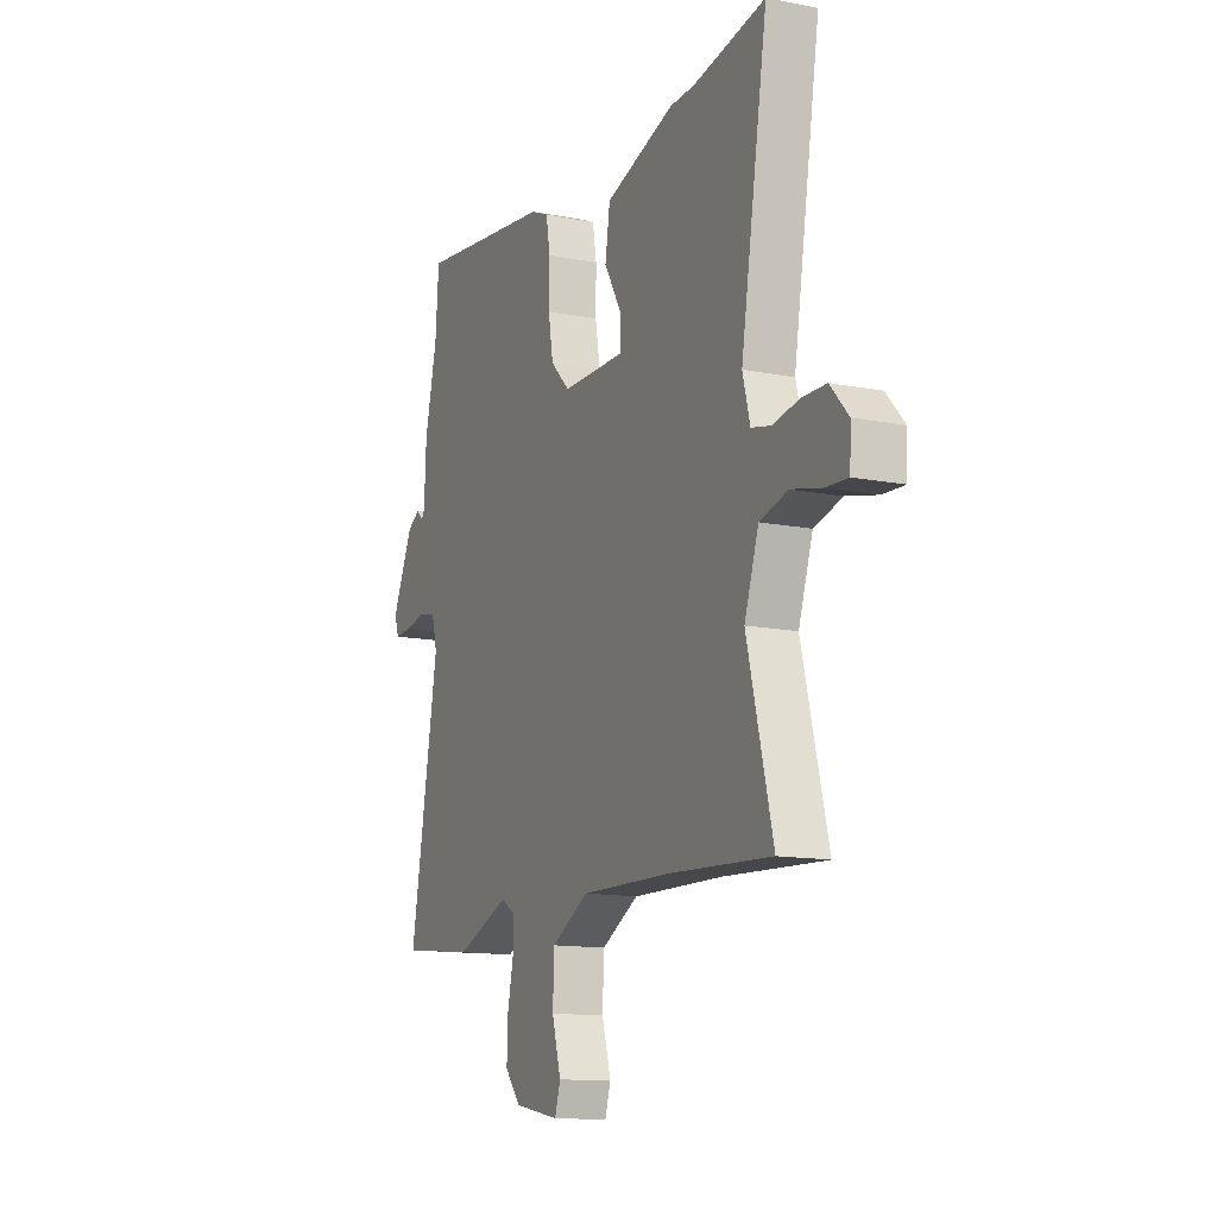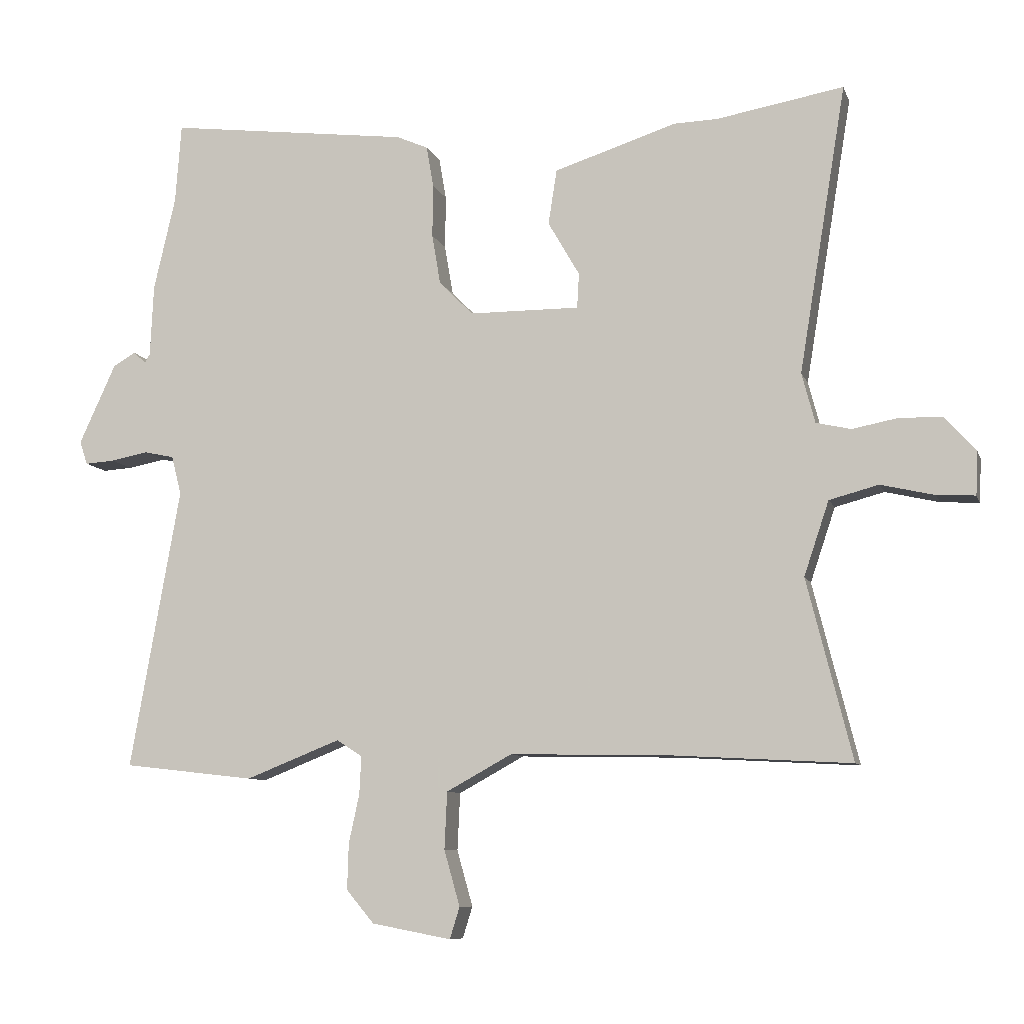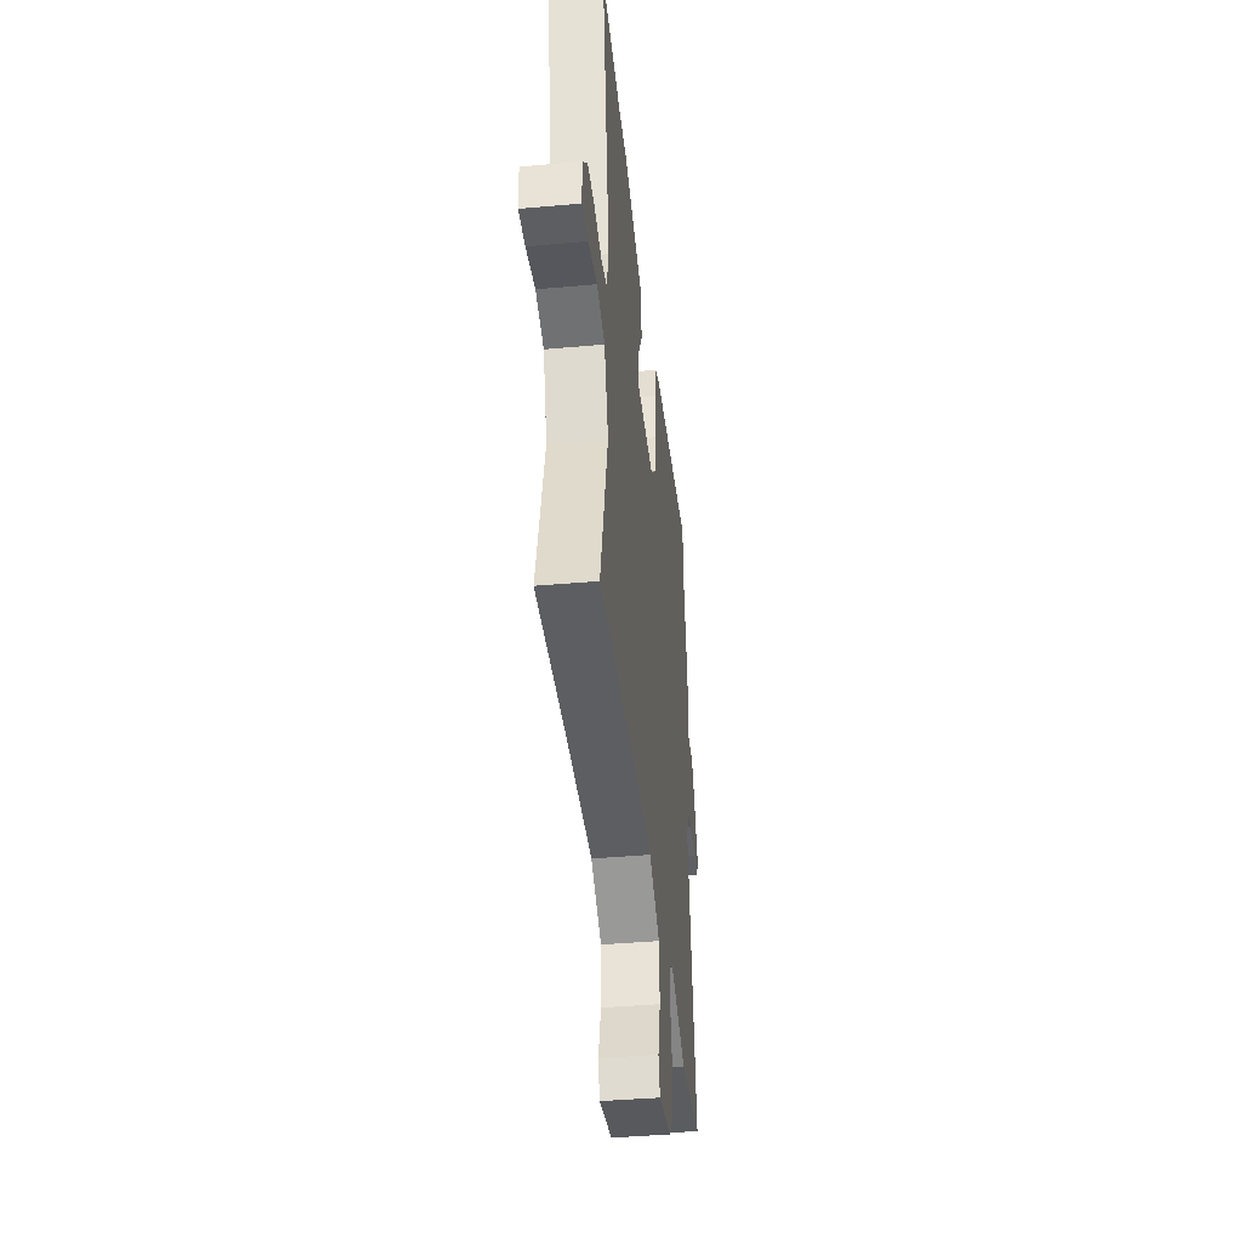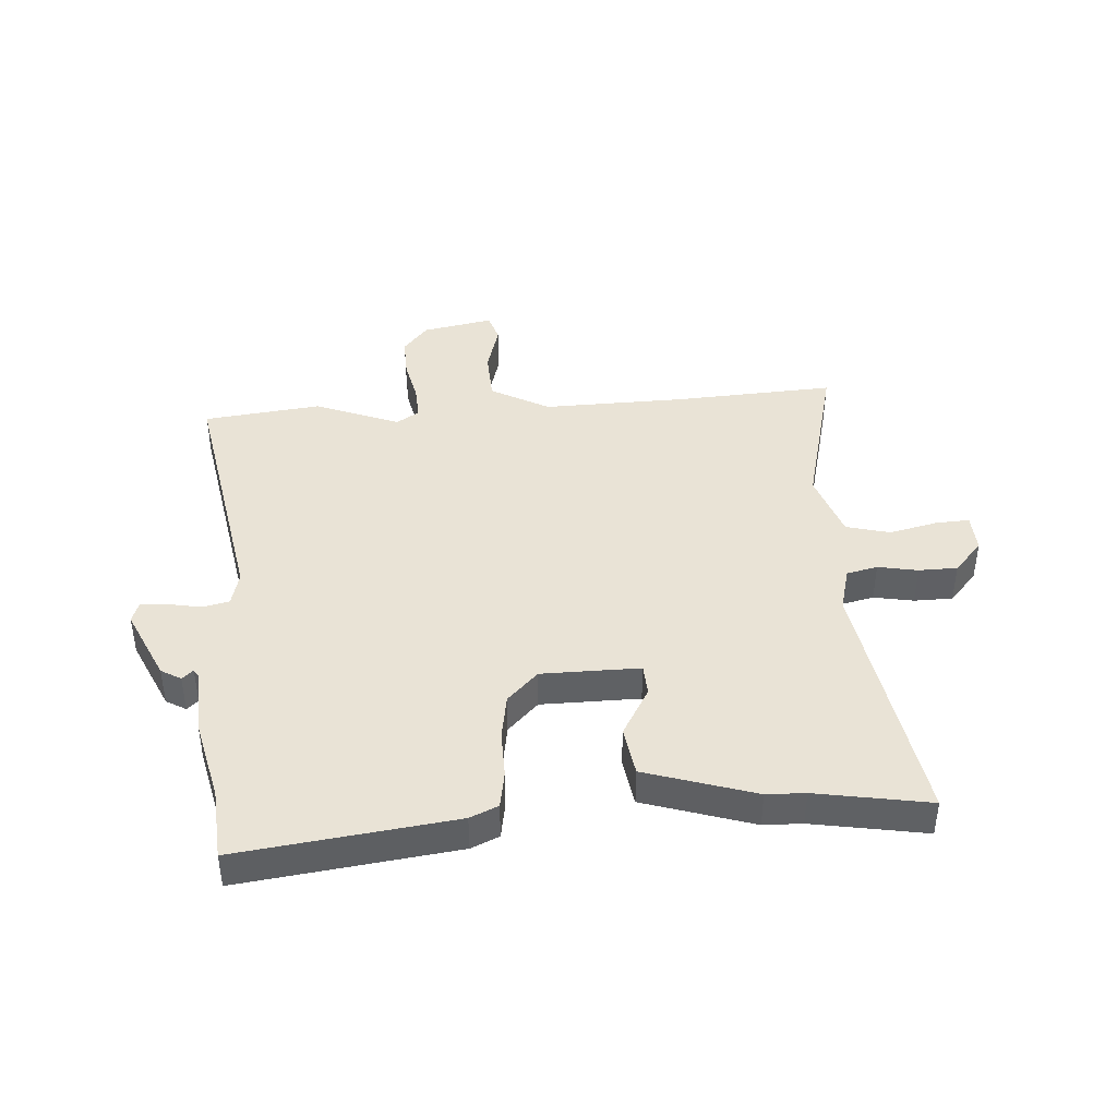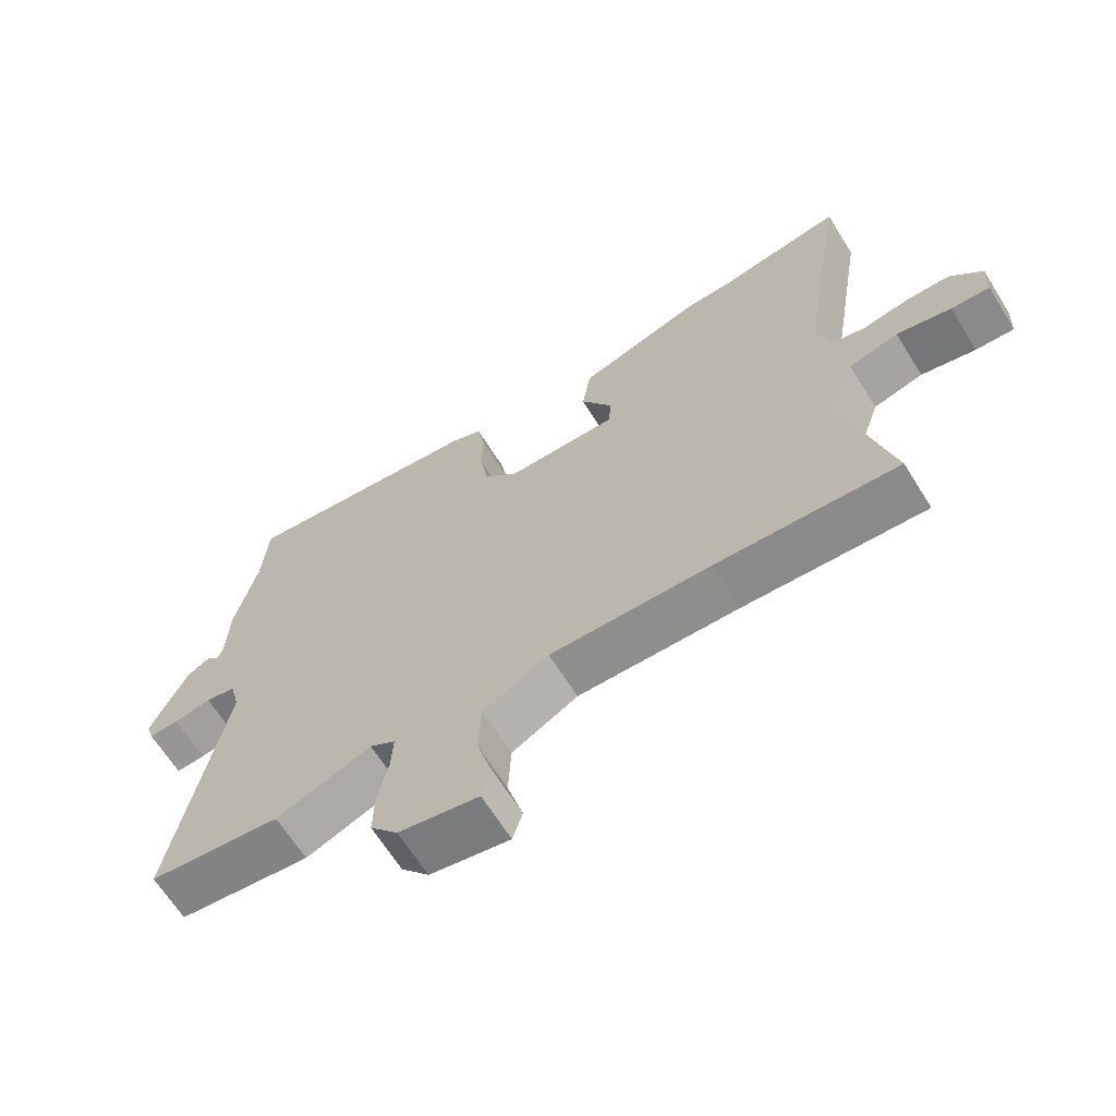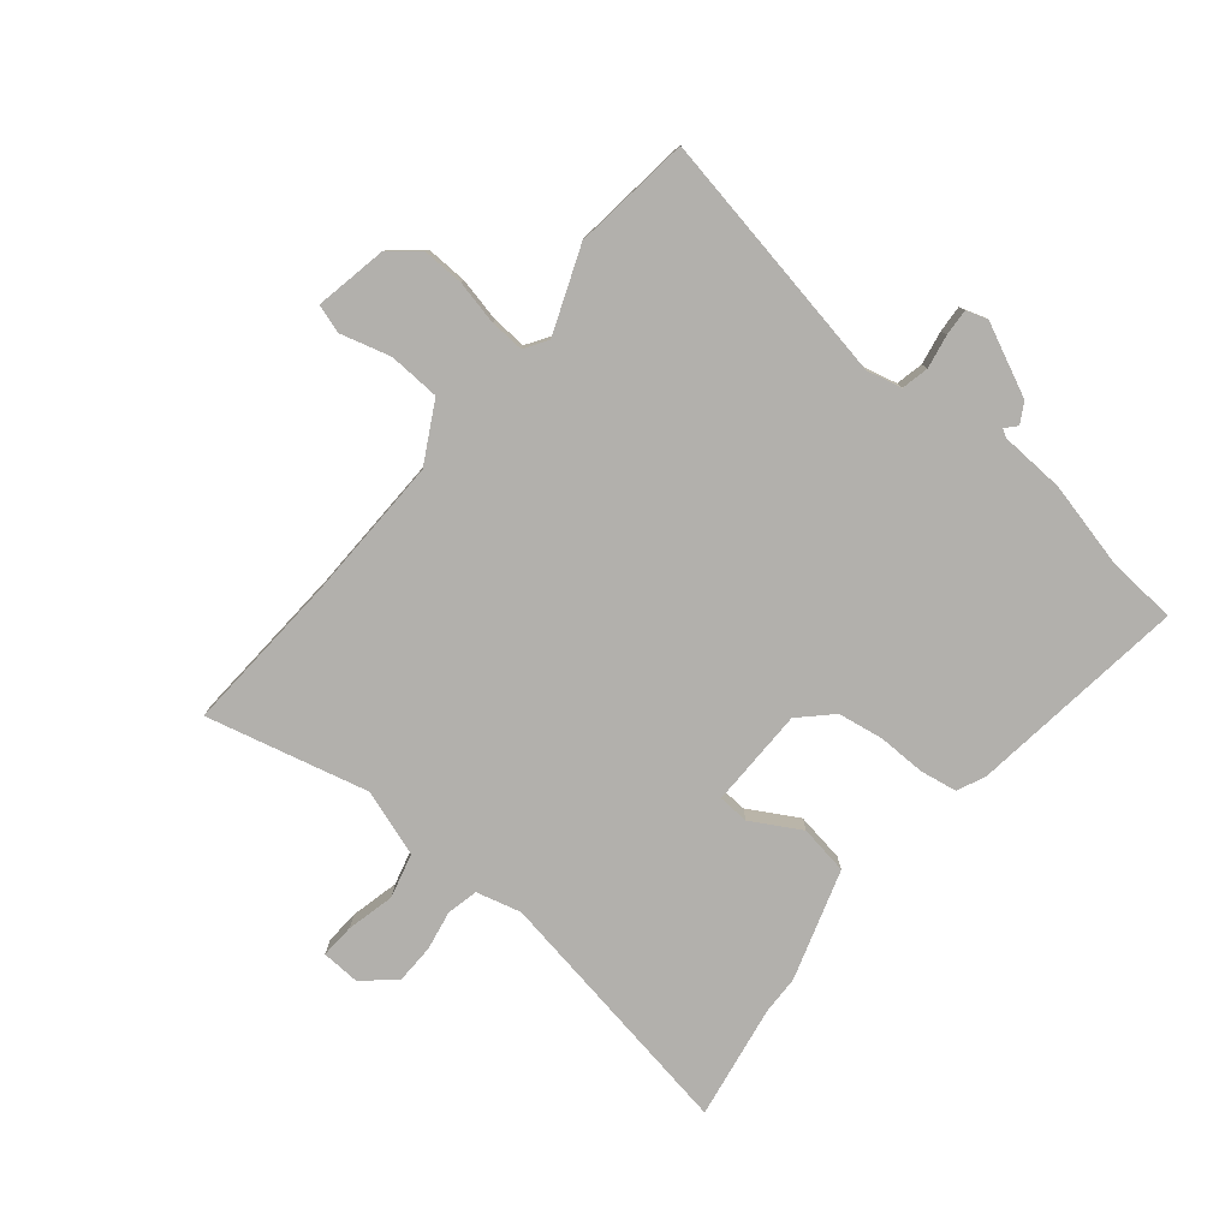
<metadata>
{"format":"obj","ext":"obj","renderer":"f3d","projection":"perspective","resolution":1024,"background":"white","views":[{"elev":-13.1,"azim":65.7,"up":"+Z"},{"elev":-8.7,"azim":15.0,"up":"+Z"},{"elev":-40.6,"azim":96.3,"up":"+Z"},{"elev":42.2,"azim":-4.1,"up":"+Y"},{"elev":-65.5,"azim":32.0,"up":"+Z"},{"elev":-78.8,"azim":-129.7,"up":"+Y"}]}
</metadata>
<code>
v 0.384 0.07 0.48
v 0.578 0.07 0.514
v 0.506 0.07 0.076
v 0.526 0.07 0
v 0.579 0.07 -0.012
v 0.647 0.07 0.001
v 0.713 0.07 0
v 0.761 0.07 -0.053
v 0.758 0.07 -0.119
v 0.7 0.07 -0.116
v 0.618 0.07 -0.097
v 0.543 0.07 -0.117
v 0.505 0.07 -0.23
v 0.574 0.07 -0.504
v 0.301 0.07 -0.489
v 0.058 0.07 -0.484
v -0.042 0.07 -0.539
v -0.046 0.07 -0.626
v -0.022 0.07 -0.711
v -0.037 0.07 -0.759
v -0.158 0.07 -0.736
v -0.2 0.07 -0.686
v -0.198 0.07 -0.616
v -0.182 0.07 -0.542
v -0.179 0.07 -0.484
v -0.218 0.07 -0.459
v -0.362 0.07 -0.516
v -0.562 0.07 -0.493
v -0.486 0.07 -0.064
v -0.501 0.07 -0.005
v -0.547 0.07 0.005
v -0.604 0.07 -0.006
v -0.649 0.07 -0.009
v -0.661 0.07 0.027
v -0.605 0.07 0.149
v -0.571 0.07 0.169
v -0.552 0.07 0.152
v -0.544 0.07 0.165
v -0.539 0.07 0.275
v -0.506 0.07 0.418
v -0.497 0.07 0.539
v -0.128 0.07 0.493
v -0.08 0.07 0.472
v -0.069 0.07 0.409
v -0.07 0.07 0.328
v -0.057 0.07 0.251
v -0.005 0.07 0.199
v 0.163 0.07 0.198
v 0.166 0.07 0.251
v 0.118 0.07 0.334
v 0.131 0.07 0.418
v 0.318 0.07 0.478
v 0.384 0 0.48
v 0.578 0 0.514
v 0.506 0 0.076
v 0.526 0 0
v 0.579 0 -0.012
v 0.647 0 0.001
v 0.713 0 0
v 0.761 0 -0.053
v 0.758 0 -0.119
v 0.7 0 -0.116
v 0.618 0 -0.097
v 0.543 0 -0.117
v 0.505 0 -0.23
v 0.574 0 -0.504
v 0.301 0 -0.489
v 0.058 0 -0.484
v -0.042 0 -0.539
v -0.046 0 -0.626
v -0.022 0 -0.711
v -0.037 0 -0.759
v -0.158 0 -0.736
v -0.2 0 -0.686
v -0.198 0 -0.616
v -0.182 0 -0.542
v -0.179 0 -0.484
v -0.218 0 -0.459
v -0.362 0 -0.516
v -0.562 0 -0.493
v -0.486 0 -0.064
v -0.501 0 -0.005
v -0.547 0 0.005
v -0.604 0 -0.006
v -0.649 0 -0.009
v -0.661 0 0.027
v -0.605 0 0.149
v -0.571 0 0.169
v -0.552 0 0.152
v -0.544 0 0.165
v -0.539 0 0.275
v -0.506 0 0.418
v -0.497 0 0.539
v -0.128 0 0.493
v -0.08 0 0.472
v -0.069 0 0.409
v -0.07 0 0.328
v -0.057 0 0.251
v -0.005 0 0.199
v 0.163 0 0.198
v 0.166 0 0.251
v 0.118 0 0.334
v 0.131 0 0.418
v 0.318 0 0.478
f 51 52 1
f 50 51 1
f 49 50 1
f 1 2 3
f 49 1 3
f 48 49 3
f 47 48 3 4
f 43 44 45
f 42 43 45
f 41 42 45
f 40 41 45
f 40 45 46
f 39 40 46
f 38 39 46
f 37 38 46 47
f 35 36 37
f 34 35 37
f 33 34 37
f 32 33 37
f 31 32 37
f 37 47 4
f 31 37 4
f 30 31 4
f 26 27 28 29
f 30 4 5
f 29 30 5
f 26 29 5
f 25 26 5
f 22 23 24
f 21 22 24
f 20 21 24
f 19 20 24
f 18 19 24
f 17 18 24 25
f 13 14 15
f 12 13 15 16
f 9 10 11
f 8 9 11
f 7 8 11
f 6 7 11
f 5 6 11
f 5 11 12
f 16 17 25
f 12 16 25
f 5 12 25
f 53 104 103
f 53 103 102
f 53 102 101
f 55 54 53
f 55 53 101
f 55 101 100
f 56 55 100 99
f 97 96 95
f 97 95 94
f 97 94 93
f 97 93 92
f 98 97 92
f 98 92 91
f 98 91 90
f 99 98 90 89
f 89 88 87
f 89 87 86
f 89 86 85
f 89 85 84
f 89 84 83
f 56 99 89
f 56 89 83
f 56 83 82
f 81 80 79 78
f 57 56 82
f 57 82 81
f 57 81 78
f 57 78 77
f 76 75 74
f 76 74 73
f 76 73 72
f 76 72 71
f 76 71 70
f 77 76 70 69
f 67 66 65
f 68 67 65 64
f 63 62 61
f 63 61 60
f 63 60 59
f 63 59 58
f 63 58 57
f 64 63 57
f 77 69 68
f 77 68 64
f 77 64 57
f 1 53 54 2
f 2 54 55 3
f 3 55 56 4
f 4 56 57 5
f 5 57 58 6
f 6 58 59 7
f 7 59 60 8
f 8 60 61 9
f 9 61 62 10
f 10 62 63 11
f 11 63 64 12
f 12 64 65 13
f 13 65 66 14
f 14 66 67 15
f 15 67 68 16
f 16 68 69 17
f 17 69 70 18
f 18 70 71 19
f 19 71 72 20
f 20 72 73 21
f 21 73 74 22
f 22 74 75 23
f 23 75 76 24
f 24 76 77 25
f 25 77 78 26
f 26 78 79 27
f 27 79 80 28
f 28 80 81 29
f 29 81 82 30
f 30 82 83 31
f 31 83 84 32
f 32 84 85 33
f 33 85 86 34
f 34 86 87 35
f 35 87 88 36
f 36 88 89 37
f 37 89 90 38
f 38 90 91 39
f 39 91 92 40
f 40 92 93 41
f 41 93 94 42
f 42 94 95 43
f 43 95 96 44
f 44 96 97 45
f 45 97 98 46
f 46 98 99 47
f 47 99 100 48
f 48 100 101 49
f 49 101 102 50
f 50 102 103 51
f 51 103 104 52
f 52 104 53 1

</code>
